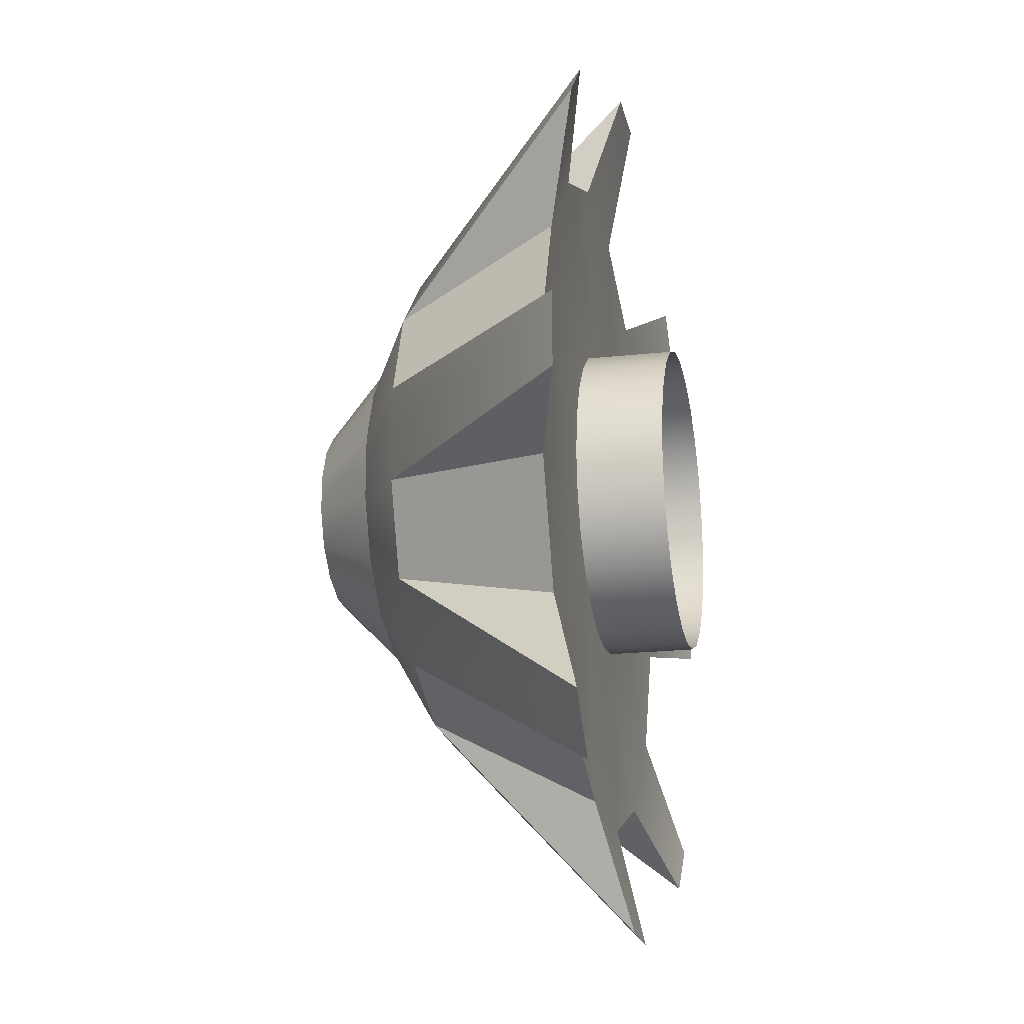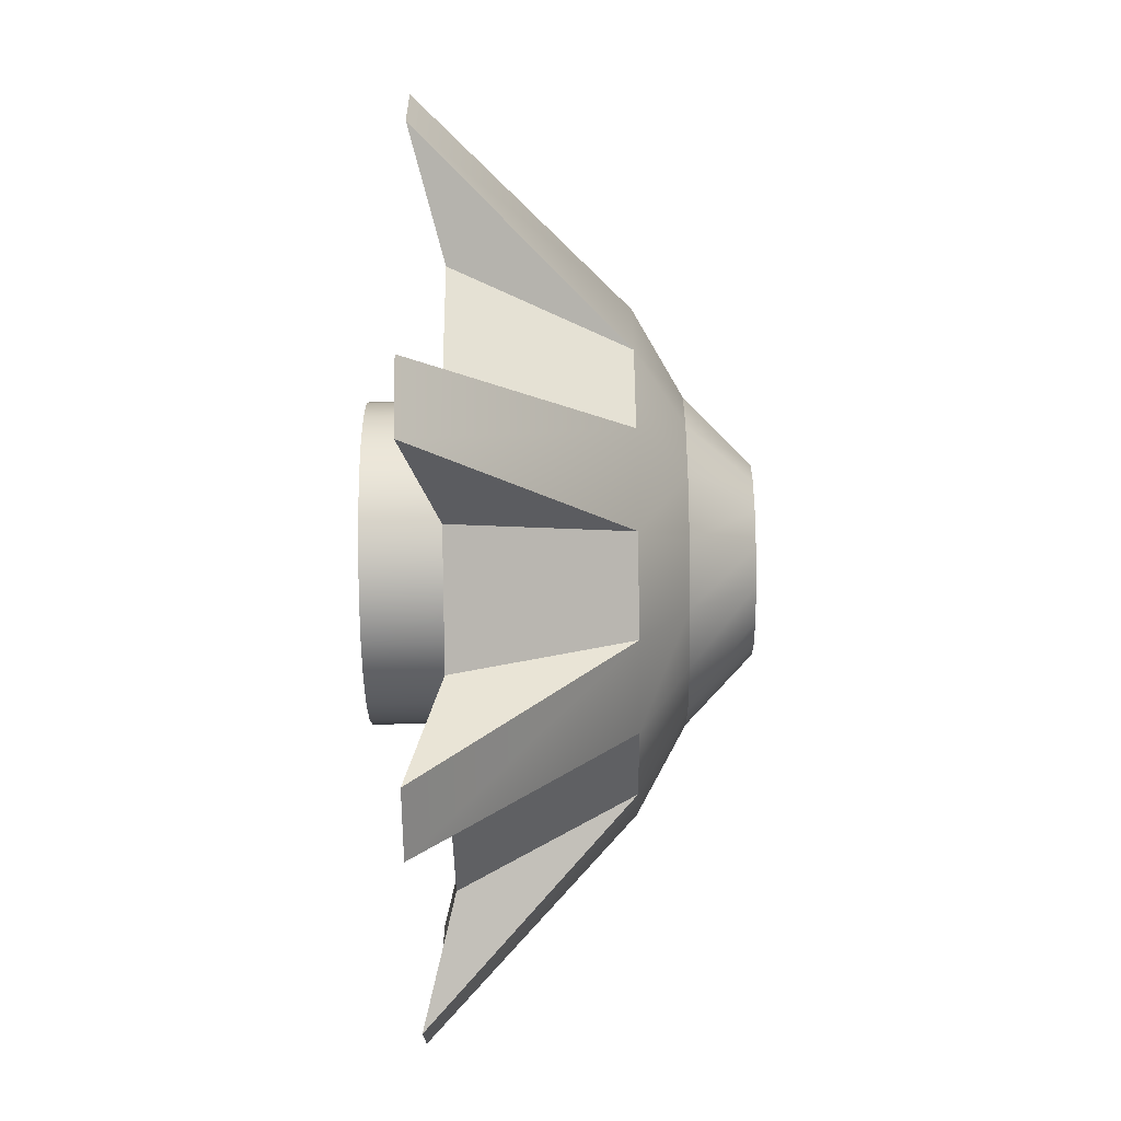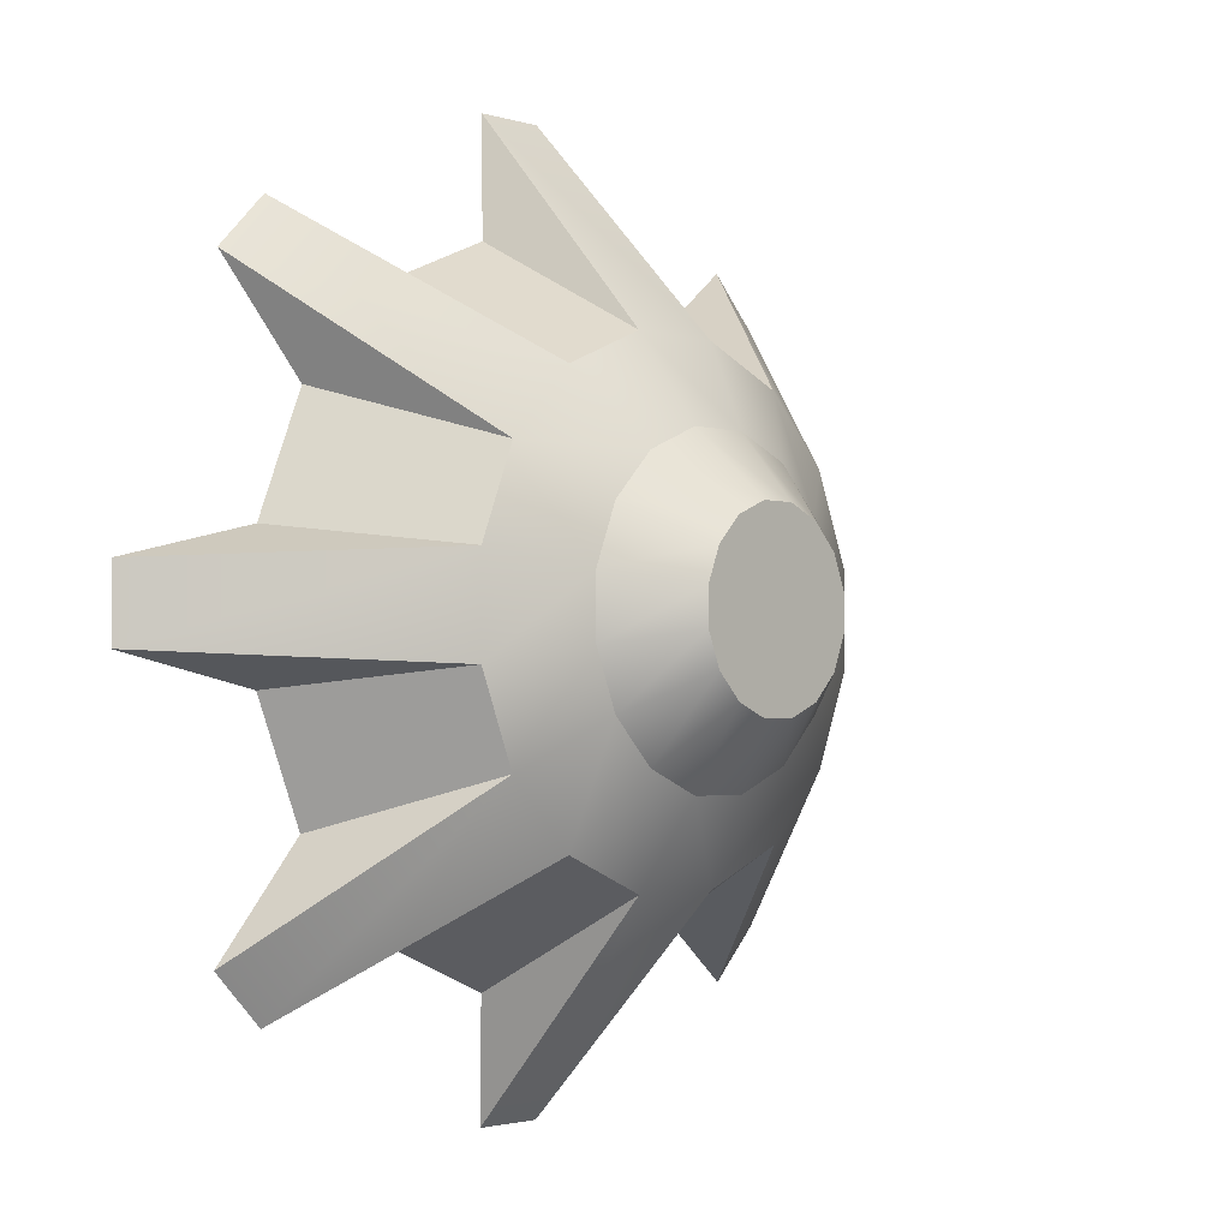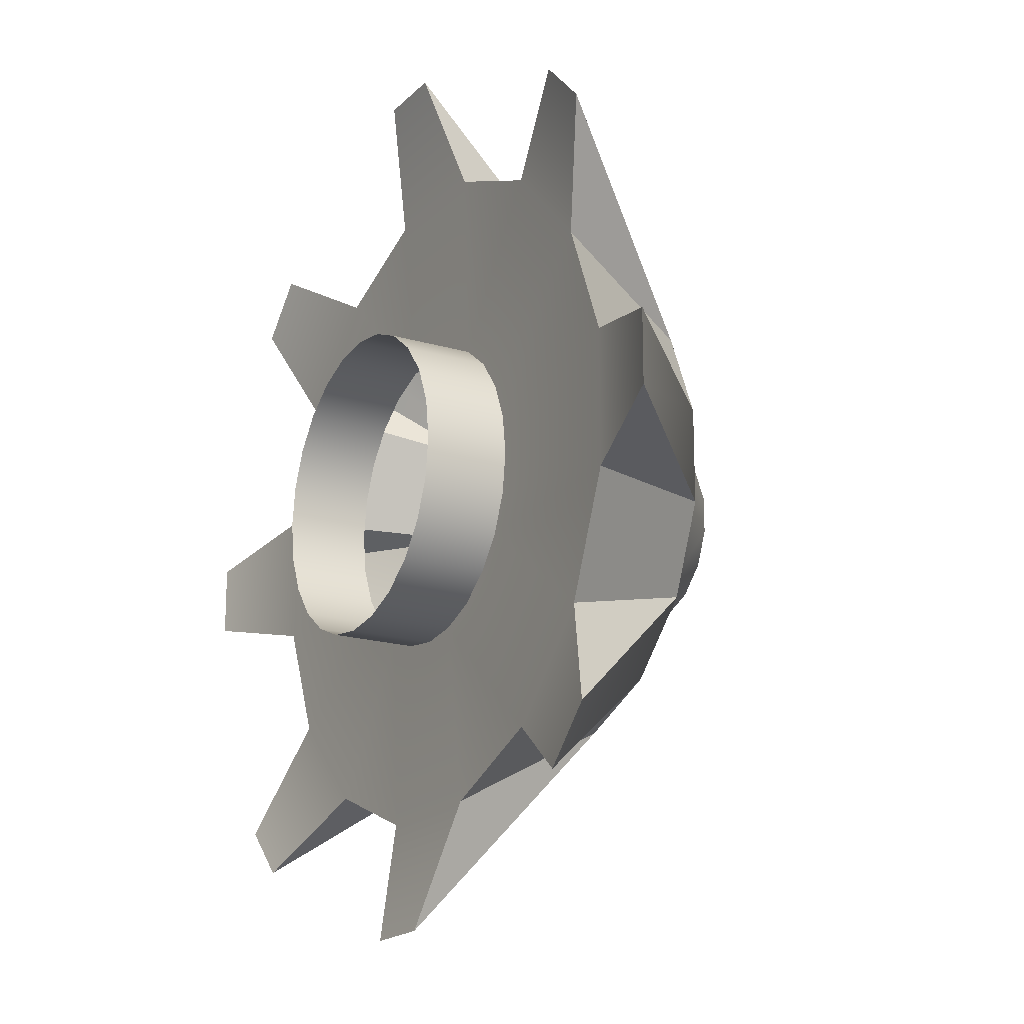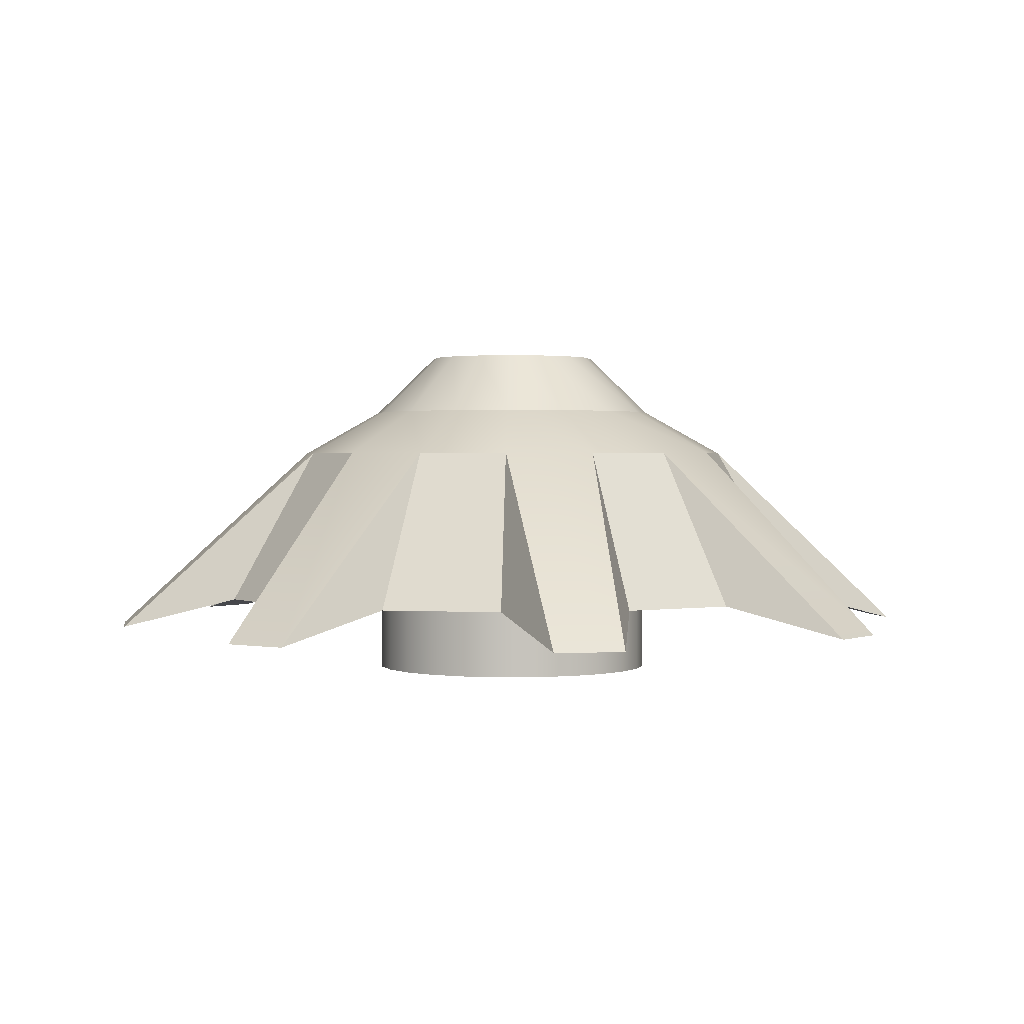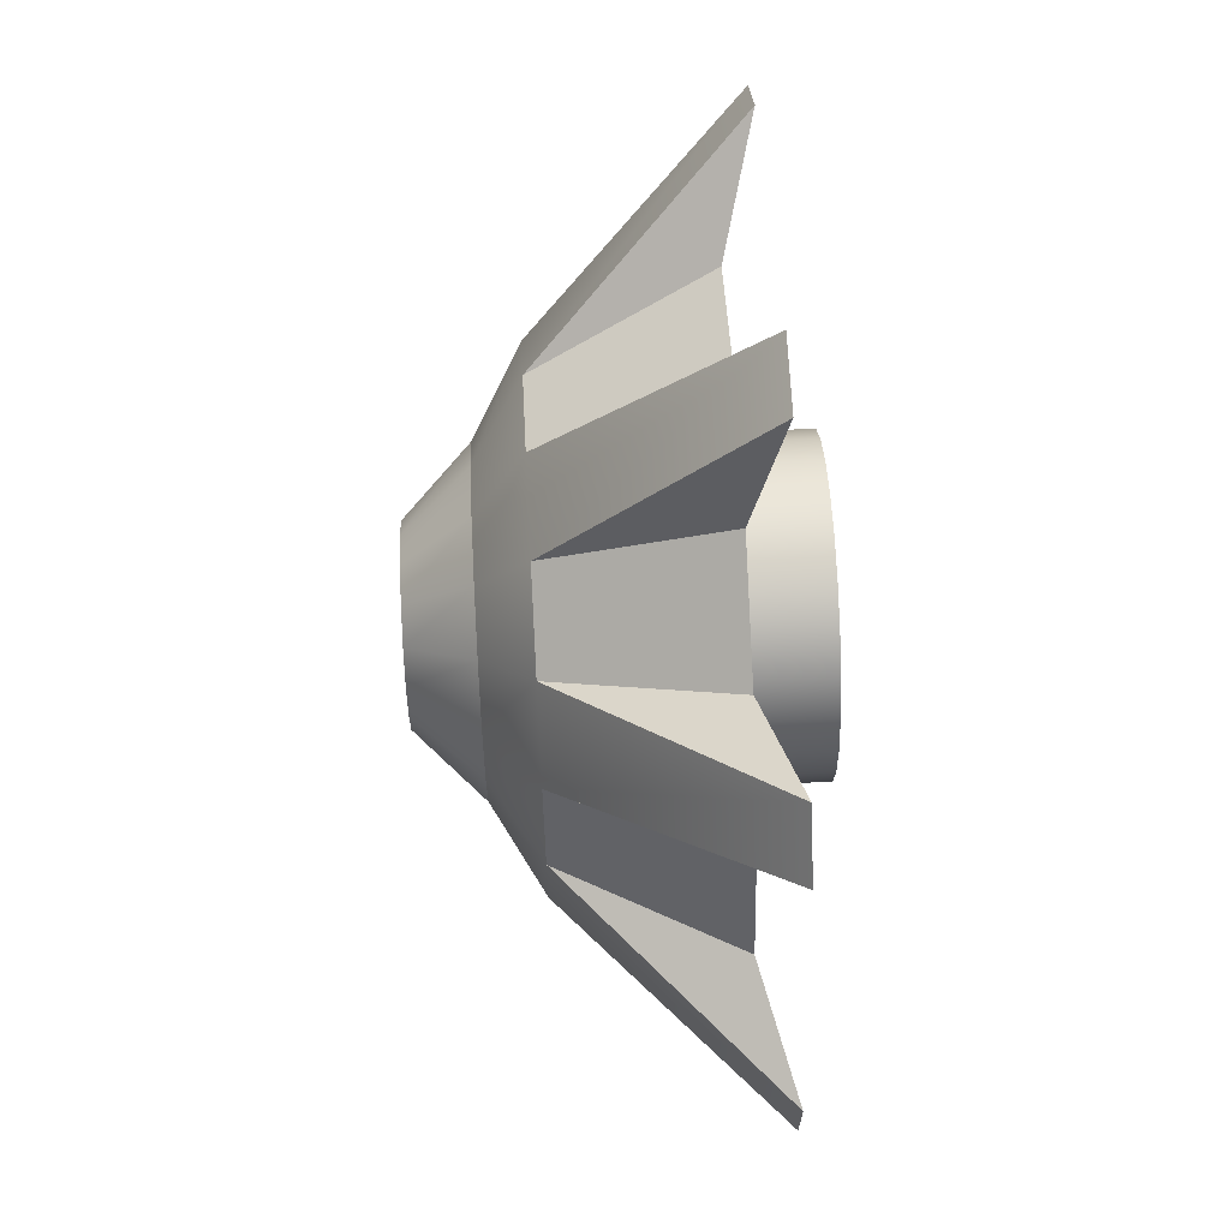
<metadata>
{"format":"obj","ext":"obj","renderer":"f3d","projection":"perspective","resolution":1024,"background":"white","views":[{"elev":-20.0,"azim":-78.5,"up":"+Z"},{"elev":-62.0,"azim":90.8,"up":"+Z"},{"elev":-2.1,"azim":131.5,"up":"+Z"},{"elev":-18.6,"azim":60.2,"up":"+Z"},{"elev":1.3,"azim":35.3,"up":"+Y"},{"elev":67.9,"azim":-93.0,"up":"+Z"}]}
</metadata>
<code>
o Eridani_DockingMechanism_1_Guide
v -0.1121 0.1175 0.02229
v -0.1121 0.1175 -0.02229
v -0.095 0.1175 -0.06348
v -0.06348 0.1175 -0.095
v -0.02229 0.1175 -0.1121
v 0.02229 0.1175 -0.1121
v 0.06348 0.1175 -0.095
v 0.095 0.1175 -0.06348
v 0.1121 0.1175 -0.02229
v 0.1121 0.1175 0.02229
v 0.095 0.1175 0.06348
v 0.06348 0.1175 0.095
v 0.02229 0.1175 0.1121
v -0.02229 0.1175 0.1121
v -0.06348 0.1175 0.095
v -0.095 0.1175 0.06348
v -0.1548 0.04 0.03182
v -0.1548 0.04 -0.03182
v -0.1319 0.04 -0.08694
v -0.08694 0.04 -0.1319
v -0.03182 0.04 -0.1548
v 0.03182 0.04 -0.1548
v 0.08694 0.04 -0.1319
v 0.1319 0.04 -0.08694
v 0.1548 0.04 -0.03182
v 0.1548 0.04 0.03182
v 0.1319 0.04 0.08694
v 0.08694 0.04 0.1319
v 0.03182 0.04 0.1548
v -0.03182 0.04 0.1548
v -0.08694 0.04 0.1319
v -0.1319 0.04 0.08694
v -0.2125 0.025 -0.01689
v -0.2125 0.025 0.01689
v -0.1383 0.025 -0.1622
v -0.1622 0.025 -0.1383
v 0.01689 0.025 -0.2125
v -0.01689 0.025 -0.2125
v 0.1383 0.025 -0.1622
v 0.1622 0.025 -0.1383
v 0.2125 0.025 -0.01689
v 0.2125 0.025 0.01689
v 0.1622 0.025 0.1383
v 0.1383 0.025 0.1622
v 0.01689 0.025 0.2125
v -0.01689 0.025 0.2125
v -0.1383 0.025 0.1622
v -0.1622 0.025 0.1383
v -0.07284 0.14 0.01449
v -0.06175 0.14 0.04126
v -0.04126 0.14 0.06175
v -0.01449 0.14 0.07284
v 0.01449 0.14 0.07284
v 0.04126 0.14 0.06175
v 0.06175 0.14 0.04126
v 0.07284 0.14 0.01449
v 0.07284 0.14 -0.01449
v 0.06175 0.14 -0.04126
v 0.04126 0.14 -0.06175
v 0.01449 0.14 -0.07284
v -0.01449 0.14 -0.07284
v -0.04126 0.14 -0.06175
v -0.06175 0.14 -0.04126
v -0.07284 0.14 -0.01449
v -0.0425 0.17 0.008454
v -0.03603 0.17 0.02407
v -0.02407 0.17 0.03603
v -0.008454 0.17 0.0425
v 0.008454 0.17 0.0425
v 0.02407 0.17 0.03603
v 0.03603 0.17 0.02407
v 0.0425 0.17 0.008454
v 0.0425 0.17 -0.008454
v 0.03603 0.17 -0.02407
v 0.02407 0.17 -0.03603
v 0.008454 0.17 -0.0425
v -0.008454 0.17 -0.0425
v -0.02407 0.17 -0.03603
v -0.03603 0.17 -0.02407
v -0.0425 0.17 -0.008454
v 0.0725 0.04 -3.111e-17
v 0.07003 0.04 0.01876
v 0.06279 0.04 0.03625
v 0.05127 0.04 0.05127
v 0.03625 0.04 0.06279
v 0.01876 0.04 0.07003
v 1.161e-17 0.04 0.0725
v -0.01876 0.04 0.07003
v -0.03625 0.04 0.06279
v -0.05127 0.04 0.05127
v -0.06279 0.04 0.03625
v -0.07003 0.04 0.01876
v -0.0725 0.04 -2.223e-17
v -0.07003 0.04 -0.01876
v -0.06279 0.04 -0.03625
v -0.05127 0.04 -0.05127
v -0.03625 0.04 -0.06279
v -0.01876 0.04 -0.07003
v -6.148e-18 0.04 -0.0725
v 0.01876 0.04 -0.07003
v 0.03625 0.04 -0.06279
v 0.05127 0.04 -0.05127
v 0.06279 0.04 -0.03625
v 0.07003 0.04 -0.01876
v 0.0725 -3.469e-18 -3.111e-17
v 0.07003 -3.469e-18 0.01876
v 0.06279 -3.469e-18 0.03625
v 0.05127 -3.469e-18 0.05127
v 0.03625 -3.469e-18 0.06279
v 0.01876 -3.469e-18 0.07003
v 1.161e-17 -3.469e-18 0.0725
v -0.01876 -3.469e-18 0.07003
v -0.03625 -3.469e-18 0.06279
v -0.05127 -3.469e-18 0.05127
v -0.06279 -3.469e-18 0.03625
v -0.07003 -3.469e-18 0.01876
v -0.0725 -3.469e-18 -2.223e-17
v -0.07003 -3.469e-18 -0.01876
v -0.06279 -3.469e-18 -0.03625
v -0.05127 -3.469e-18 -0.05127
v -0.03625 -3.469e-18 -0.06279
v -0.01876 -3.469e-18 -0.07003
v -6.148e-18 -3.469e-18 -0.0725
v 0.01876 -3.469e-18 -0.07003
v 0.03625 -3.469e-18 -0.06279
v 0.05127 -3.469e-18 -0.05127
v 0.06279 -3.469e-18 -0.03625
v 0.07003 -3.469e-18 -0.01876
g Eridani_DockingMechanism_1_Guide_Eridani_DockingMechanism_1_Guide_auv
f 1 34 17
f 3 19 18 2
f 5 21 20 4
f 7 39 23
f 9 25 24 8
f 11 27 26 10
f 13 45 29
f 15 31 30 14
f 22 37 6
f 28 44 12
f 32 48 16
f 66 67 68 69 70 71 72 73 74 75 76 77 78 79 80 65
f 81 105 128 104
f 82 106 105 81
f 83 107 106 82
f 84 108 107 83
f 85 109 108 84
f 86 110 109 85
f 87 111 110 86
f 88 112 111 87
f 89 113 112 88
f 90 114 113 89
f 91 115 114 90
f 92 116 115 91
f 93 117 116 92
f 94 118 117 93
f 95 119 118 94
f 96 120 119 95
f 97 121 120 96
f 98 122 121 97
f 99 123 122 98
f 100 124 123 99
f 101 125 124 100
f 102 126 125 101
f 103 127 126 102
f 104 128 127 103
f 1 17 32 16
f 3 36 19
f 5 38 21
f 7 23 22 6
f 9 41 25
f 11 43 27
f 13 29 28 12
f 15 47 31
f 18 33 2
f 20 35 4
f 24 40 8
f 26 42 10
f 30 46 14
f 49 65 80 64
f 50 66 65 49
f 51 67 66 50
f 52 68 67 51
f 53 69 68 52
f 54 70 69 53
f 55 71 70 54
f 56 72 71 55
f 57 73 72 56
f 58 74 73 57
f 59 75 74 58
f 60 76 75 59
f 61 77 76 60
f 62 78 77 61
f 63 79 78 62
f 64 80 79 63
f 1 49 64 2
f 2 33 34 1
f 2 64 63 3
f 3 63 62 4
f 4 35 36 3
f 4 62 61 5
f 5 61 60 6
f 6 37 38 5
f 6 60 59 7
f 7 59 58 8
f 8 40 39 7
f 8 58 57 9
f 9 57 56 10
f 10 42 41 9
f 10 56 55 11
f 11 55 54 12
f 12 44 43 11
f 12 54 53 13
f 13 53 52 14
f 14 46 45 13
f 14 52 51 15
f 15 51 50 16
f 16 48 47 15
f 16 50 49 1
f 17 34 33 18
f 17 92 91 32
f 18 93 17
f 19 36 35 20
f 20 96 19
f 21 38 37 22
f 22 99 21
f 23 39 40 24
f 24 102 23
f 25 41 42 26
f 26 81 25
f 27 43 44 28
f 28 84 27
f 29 45 46 30
f 30 87 29
f 31 47 48 32
f 32 90 31
f 81 26 82
f 82 26 27 83
f 83 27 84
f 84 28 85
f 85 28 29 86
f 86 29 87
f 87 30 88
f 88 30 31 89
f 89 31 90
f 90 32 91
f 92 17 93
f 93 18 94
f 94 18 19 95
f 95 19 96
f 96 20 97
f 97 20 21 98
f 98 21 99
f 99 22 100
f 100 22 23 101
f 101 23 102
f 102 24 103
f 103 24 25 104
f 104 25 81

</code>
